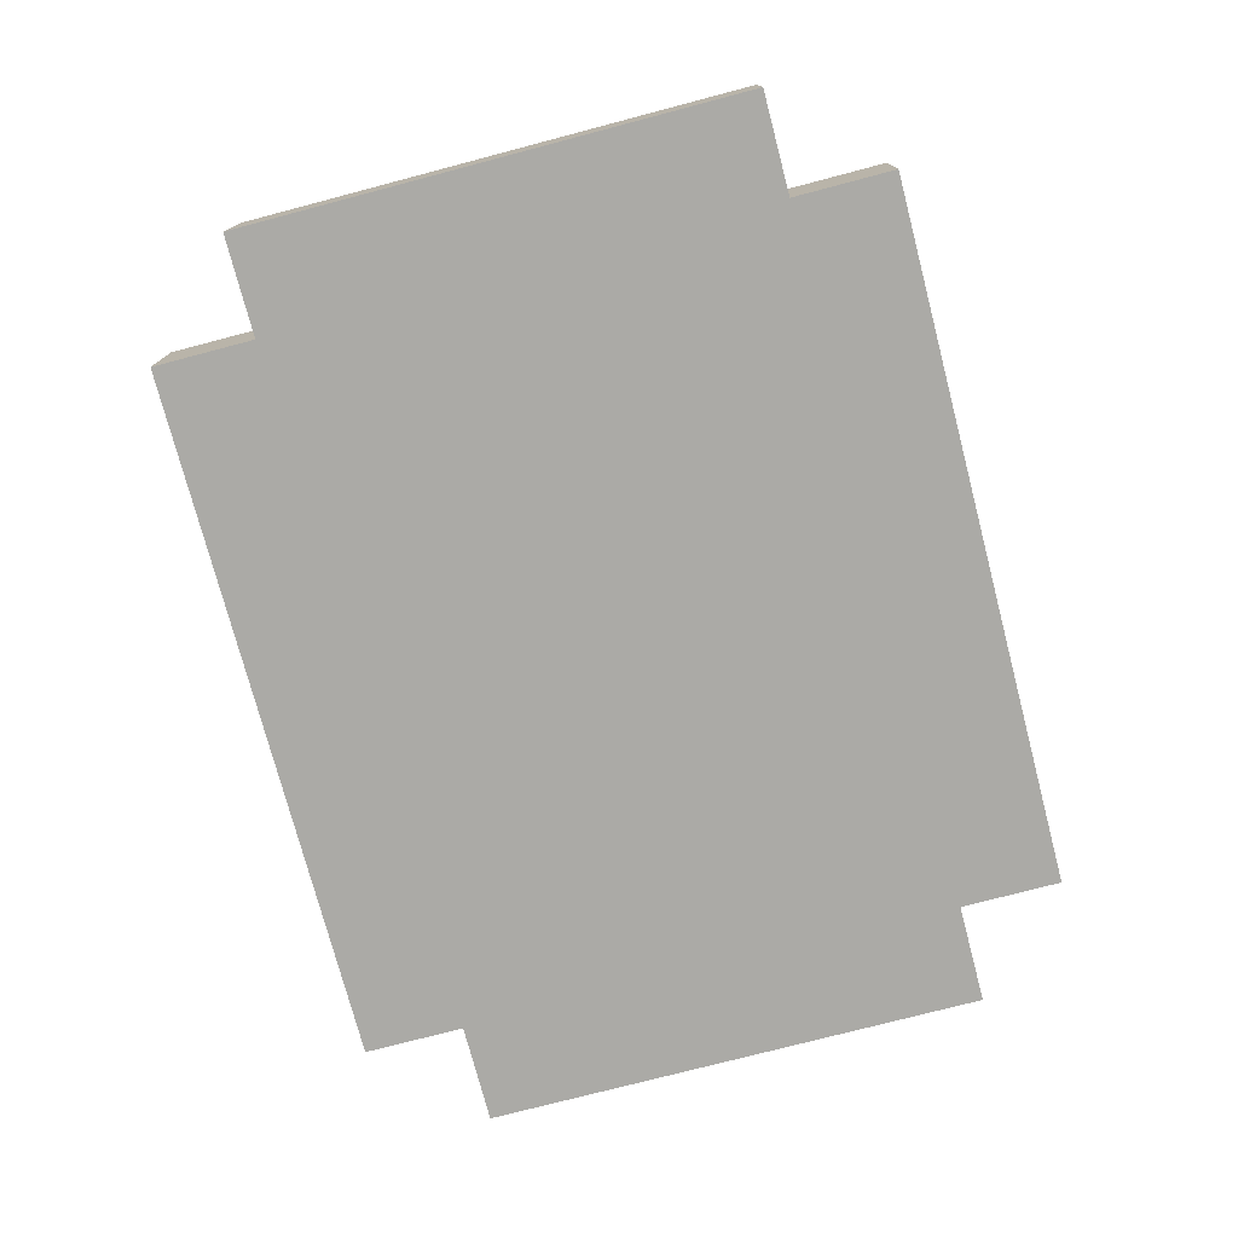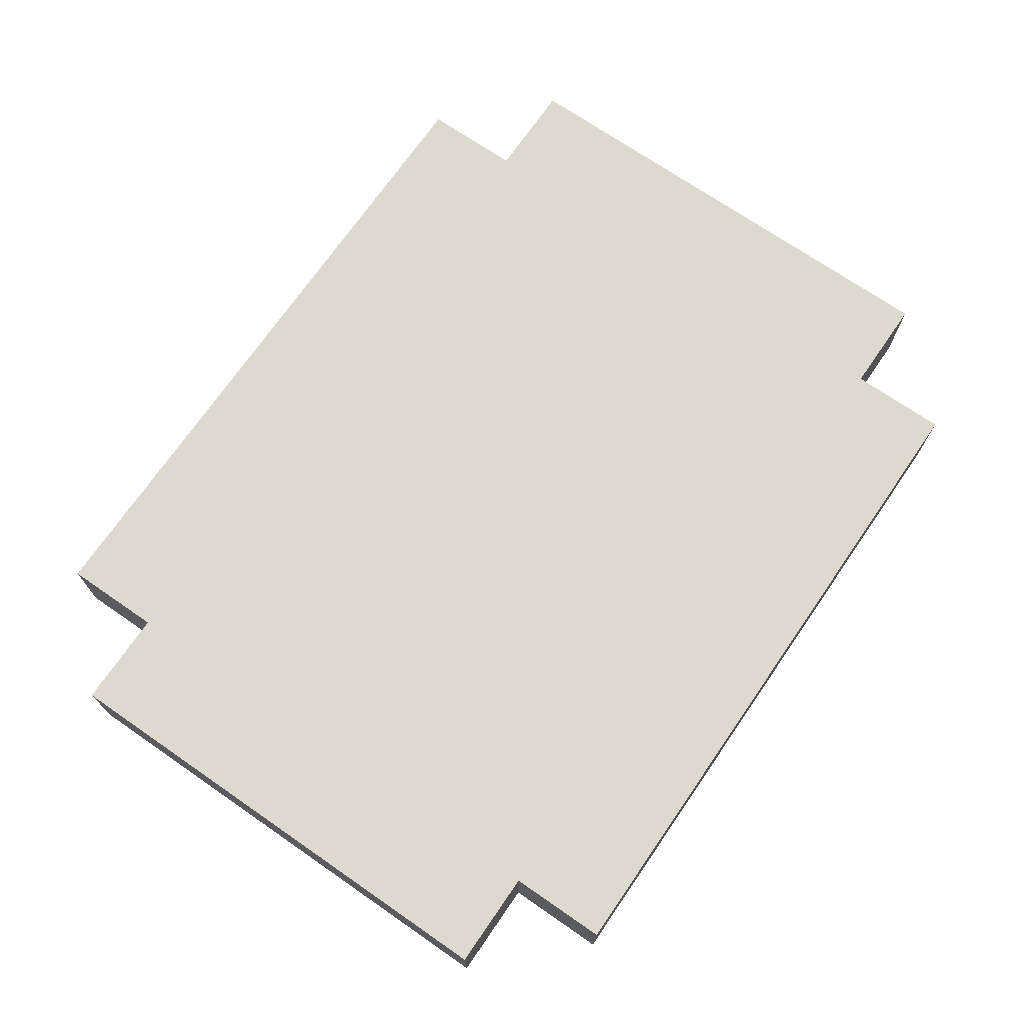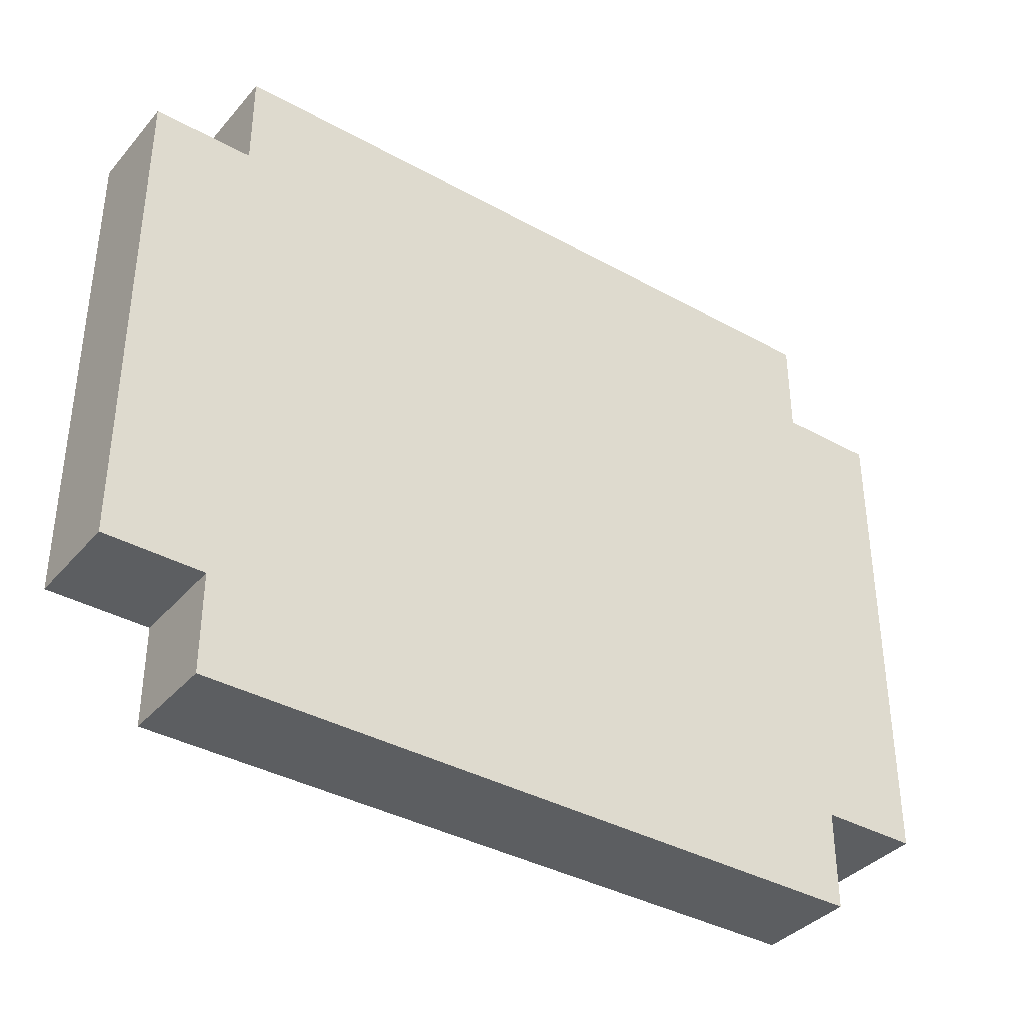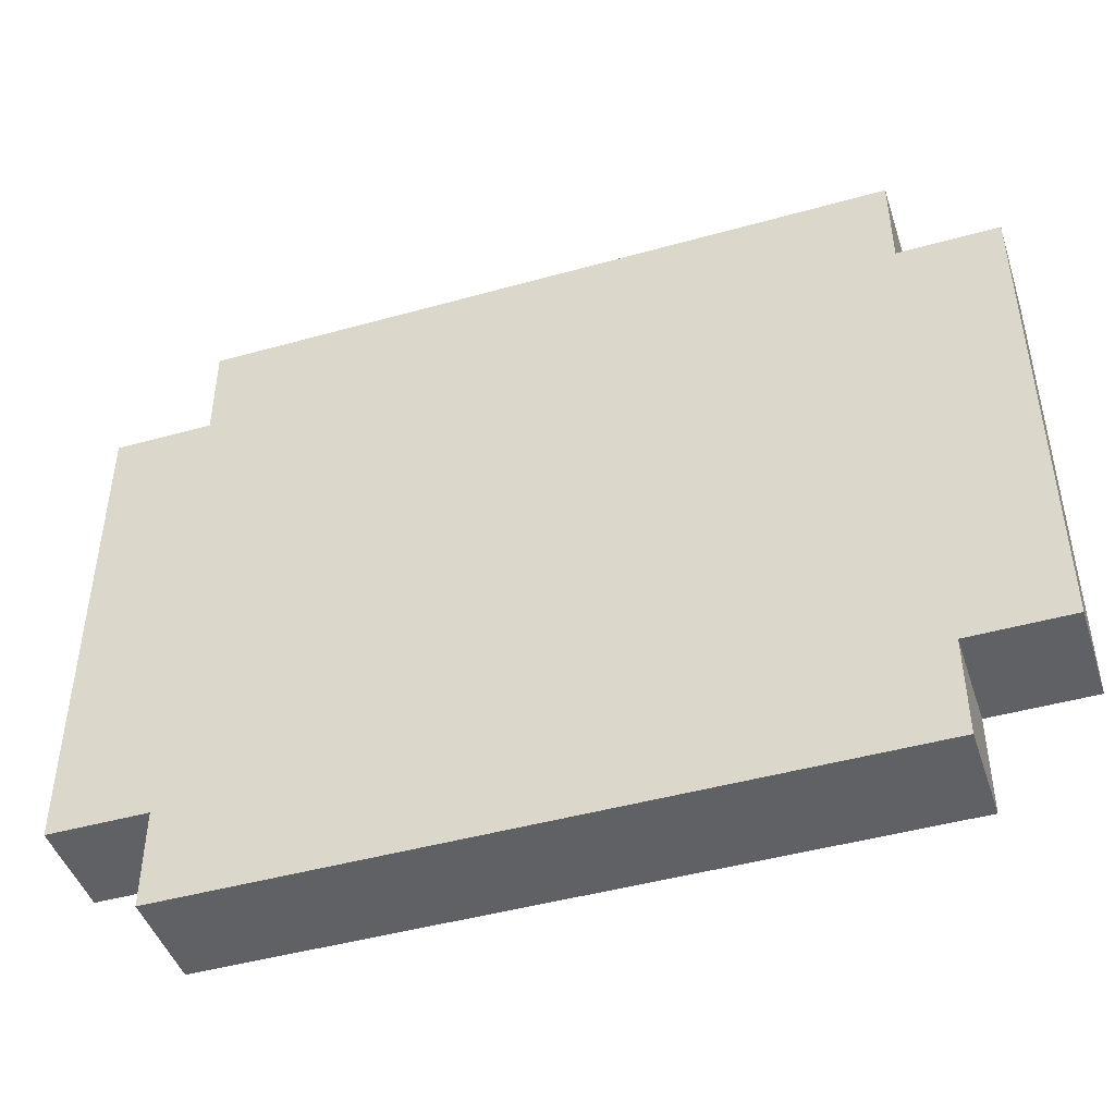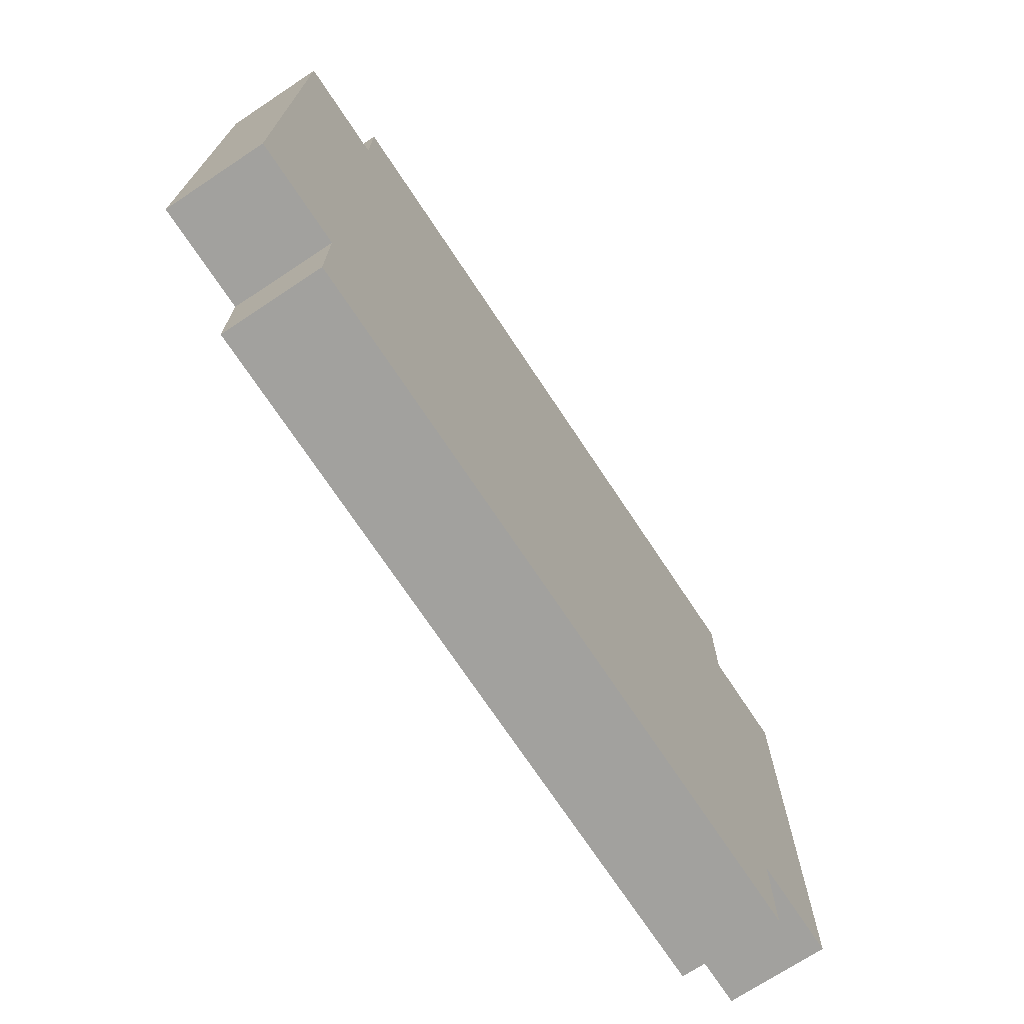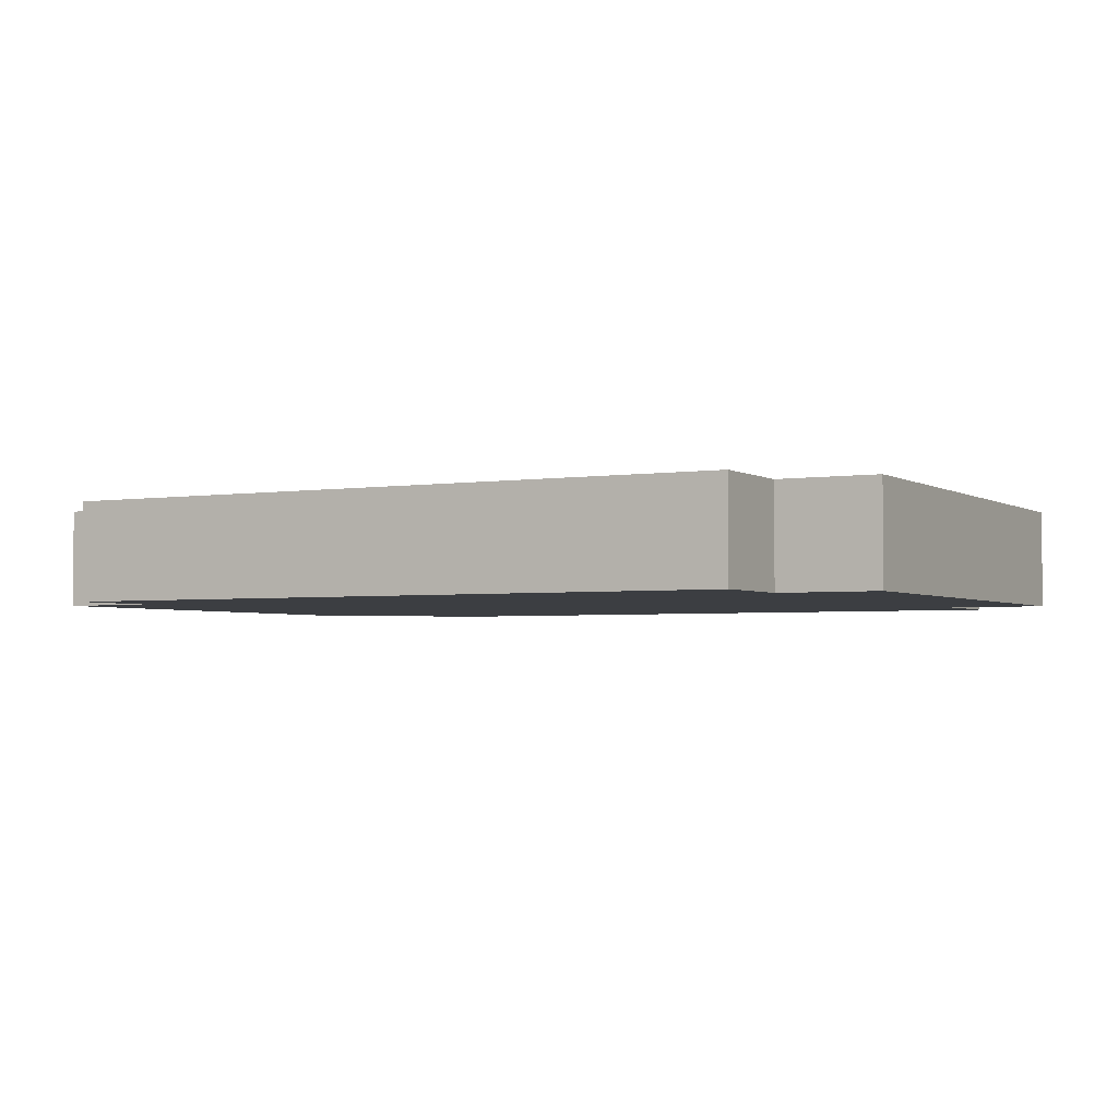
<metadata>
{"format":"obj","ext":"obj","renderer":"f3d","projection":"perspective","resolution":1024,"background":"white","views":[{"elev":-75.7,"azim":104.7,"up":"+Z"},{"elev":71.6,"azim":124.6,"up":"+Z"},{"elev":-37.3,"azim":-35.5,"up":"+Y"},{"elev":-45.5,"azim":17.9,"up":"+Y"},{"elev":-72.0,"azim":-56.5,"up":"+Y"},{"elev":-3.0,"azim":-151.6,"up":"+Z"}]}
</metadata>
<code>
o Player - Mailbox - Mail Indicator
v -14.3 0.1 -19.6
v -14.3 0.1 -19.7
v -14.3 0.6 -19.6
v -14.3 0.6 -19.7
v -14.2 0 -19.6
v -14.2 0 -19.7
v -14.2 0.1 -19.6
v -14.2 0.1 -19.7
v -14.2 0.6 -19.6
v -14.2 0.6 -19.7
v -14.2 0.7 -19.6
v -14.2 0.7 -19.7
v -13.5 0 -19.6
v -13.5 0 -19.7
v -13.5 0.1 -19.6
v -13.5 0.1 -19.7
v -13.5 0.6 -19.6
v -13.5 0.6 -19.7
v -13.5 0.7 -19.6
v -13.5 0.7 -19.7
v -13.4 0.1 -19.6
v -13.4 0.1 -19.7
v -13.4 0.6 -19.6
v -13.4 0.6 -19.7
v -14.3 0.1 -19.6
v -14.3 0.6 -19.6
v -14.2 0 -19.6
v -14.2 0.1 -19.6
v -14.2 0.5 -19.6
v -14.2 0.6 -19.6
v -14.2 0.7 -19.6
v -14.1 0.4 -19.6
v -14.1 0.5 -19.6
v -14.1 0.6 -19.6
v -14 0.3 -19.6
v -14 0.4 -19.6
v -14 0.5 -19.6
v -13.7 0.3 -19.6
v -13.7 0.4 -19.6
v -13.7 0.5 -19.6
v -13.6 0.4 -19.6
v -13.6 0.5 -19.6
v -13.6 0.6 -19.6
v -13.5 0 -19.6
v -13.5 0.1 -19.6
v -13.5 0.5 -19.6
v -13.5 0.6 -19.6
v -13.5 0.7 -19.6
v -13.4 0.1 -19.6
v -13.4 0.6 -19.6
v -14.3 0.1 -19.7
v -14.3 0.6 -19.7
v -14.2 0 -19.7
v -14.2 0.1 -19.7
v -14.2 0.5 -19.7
v -14.2 0.6 -19.7
v -14.2 0.7 -19.7
v -14.1 0.4 -19.7
v -14.1 0.5 -19.7
v -14.1 0.6 -19.7
v -14 0.3 -19.7
v -14 0.4 -19.7
v -14 0.5 -19.7
v -13.7 0.3 -19.7
v -13.7 0.4 -19.7
v -13.7 0.5 -19.7
v -13.6 0.4 -19.7
v -13.6 0.5 -19.7
v -13.6 0.6 -19.7
v -13.5 0 -19.7
v -13.5 0.1 -19.7
v -13.5 0.5 -19.7
v -13.5 0.6 -19.7
v -13.5 0.7 -19.7
v -13.4 0.1 -19.7
v -13.4 0.6 -19.7
v -14.2 0 -19.6
v -13.5 0 -19.6
v -14.2 0 -19.7
v -13.5 0 -19.7
v -14.3 0.1 -19.6
v -14.2 0.1 -19.6
v -13.5 0.1 -19.6
v -13.4 0.1 -19.6
v -14.3 0.1 -19.7
v -14.2 0.1 -19.7
v -13.5 0.1 -19.7
v -13.4 0.1 -19.7
v -14.3 0.6 -19.6
v -14.2 0.6 -19.6
v -13.5 0.6 -19.6
v -13.4 0.6 -19.6
v -14.3 0.6 -19.7
v -14.2 0.6 -19.7
v -13.5 0.6 -19.7
v -13.4 0.6 -19.7
v -14.2 0.7 -19.6
v -13.5 0.7 -19.6
v -14.2 0.7 -19.7
v -13.5 0.7 -19.7
f 3 2 1
f 4 2 3
f 7 6 5
f 8 6 7
f 11 10 9
f 12 10 11
f 13 14 15
f 15 14 16
f 17 18 19
f 19 18 20
f 21 22 23
f 23 22 24
f 28 26 25
f 29 26 28
f 30 26 29
f 32 29 28
f 33 31 30
f 33 29 32
f 33 30 29
f 34 31 33
f 35 32 28
f 36 33 32
f 36 32 35
f 37 34 33
f 37 33 36
f 38 35 28
f 38 36 35
f 39 37 36
f 39 36 38
f 40 34 37
f 40 37 39
f 41 39 38
f 41 40 39
f 42 34 40
f 42 40 41
f 43 31 34
f 43 34 42
f 44 28 27
f 45 42 41
f 45 28 44
f 45 41 38
f 45 38 28
f 46 43 42
f 46 42 45
f 47 31 43
f 47 43 46
f 48 31 47
f 49 46 45
f 49 47 46
f 50 47 49
f 51 52 54
f 54 52 55
f 55 52 56
f 54 55 58
f 56 57 59
f 58 55 59
f 55 56 59
f 59 57 60
f 54 58 61
f 58 59 62
f 61 58 62
f 59 60 63
f 62 59 63
f 54 61 64
f 61 62 64
f 62 63 65
f 64 62 65
f 63 60 66
f 65 63 66
f 64 65 67
f 65 66 67
f 66 60 68
f 67 66 68
f 60 57 69
f 68 60 69
f 53 54 70
f 67 68 71
f 70 54 71
f 64 67 71
f 54 64 71
f 68 69 72
f 71 68 72
f 69 57 73
f 72 69 73
f 73 57 74
f 71 72 75
f 72 73 75
f 75 73 76
f 79 78 77
f 80 78 79
f 85 82 81
f 86 82 85
f 87 84 83
f 88 84 87
f 89 90 93
f 93 90 94
f 91 92 95
f 95 92 96
f 97 98 99
f 99 98 100

</code>
